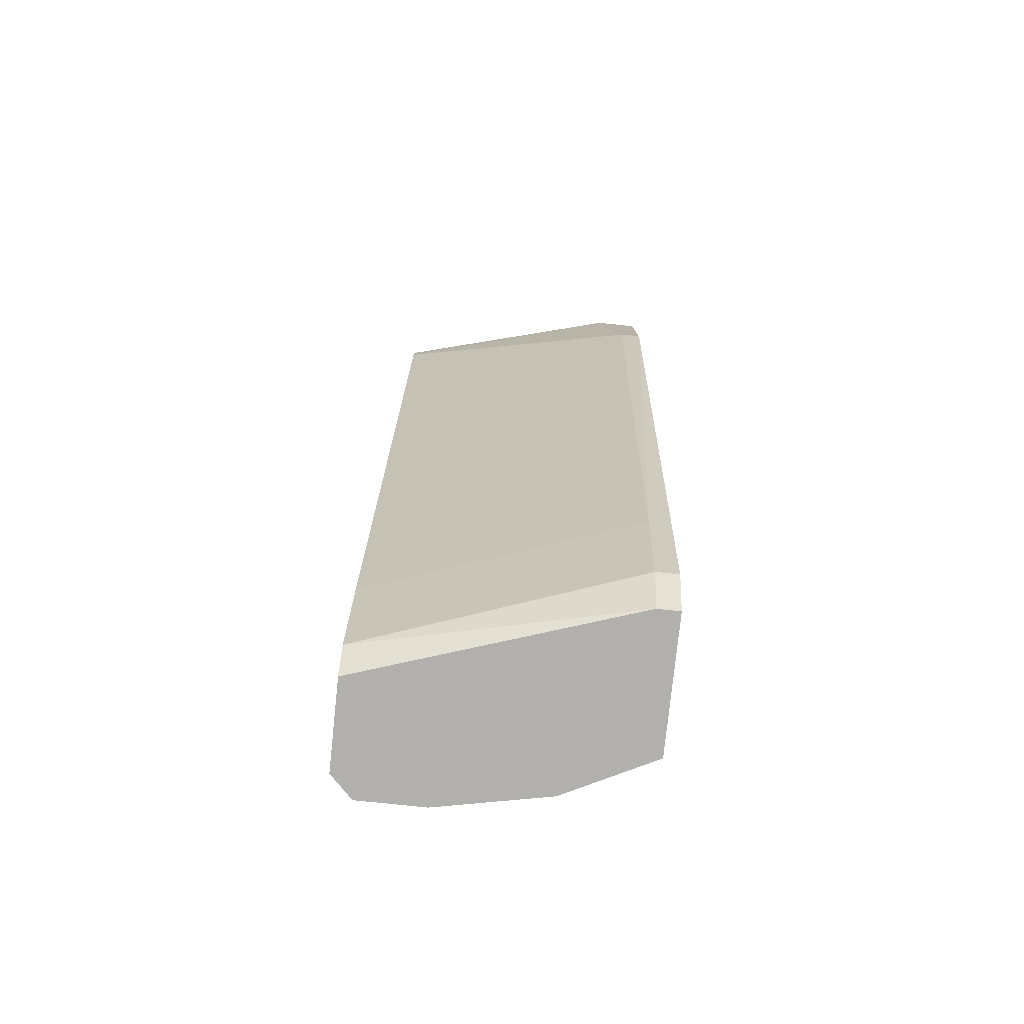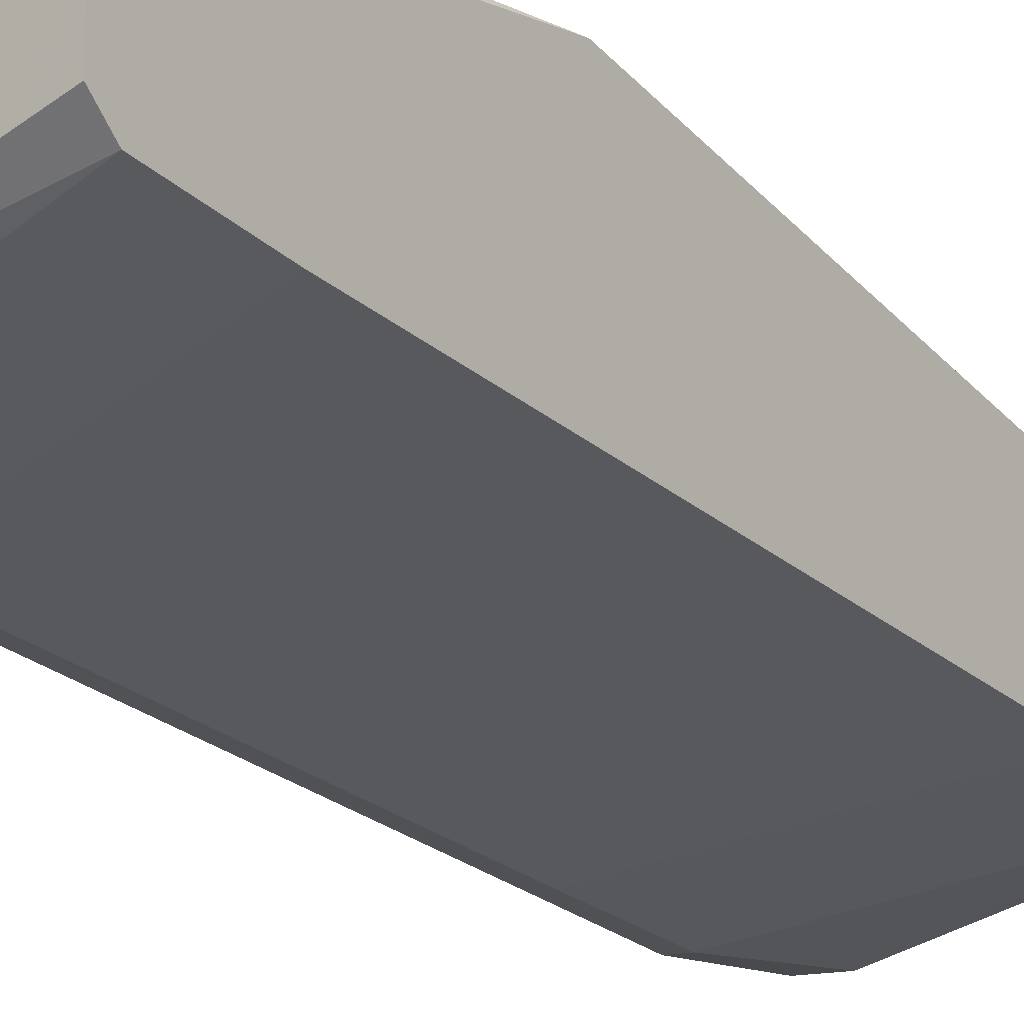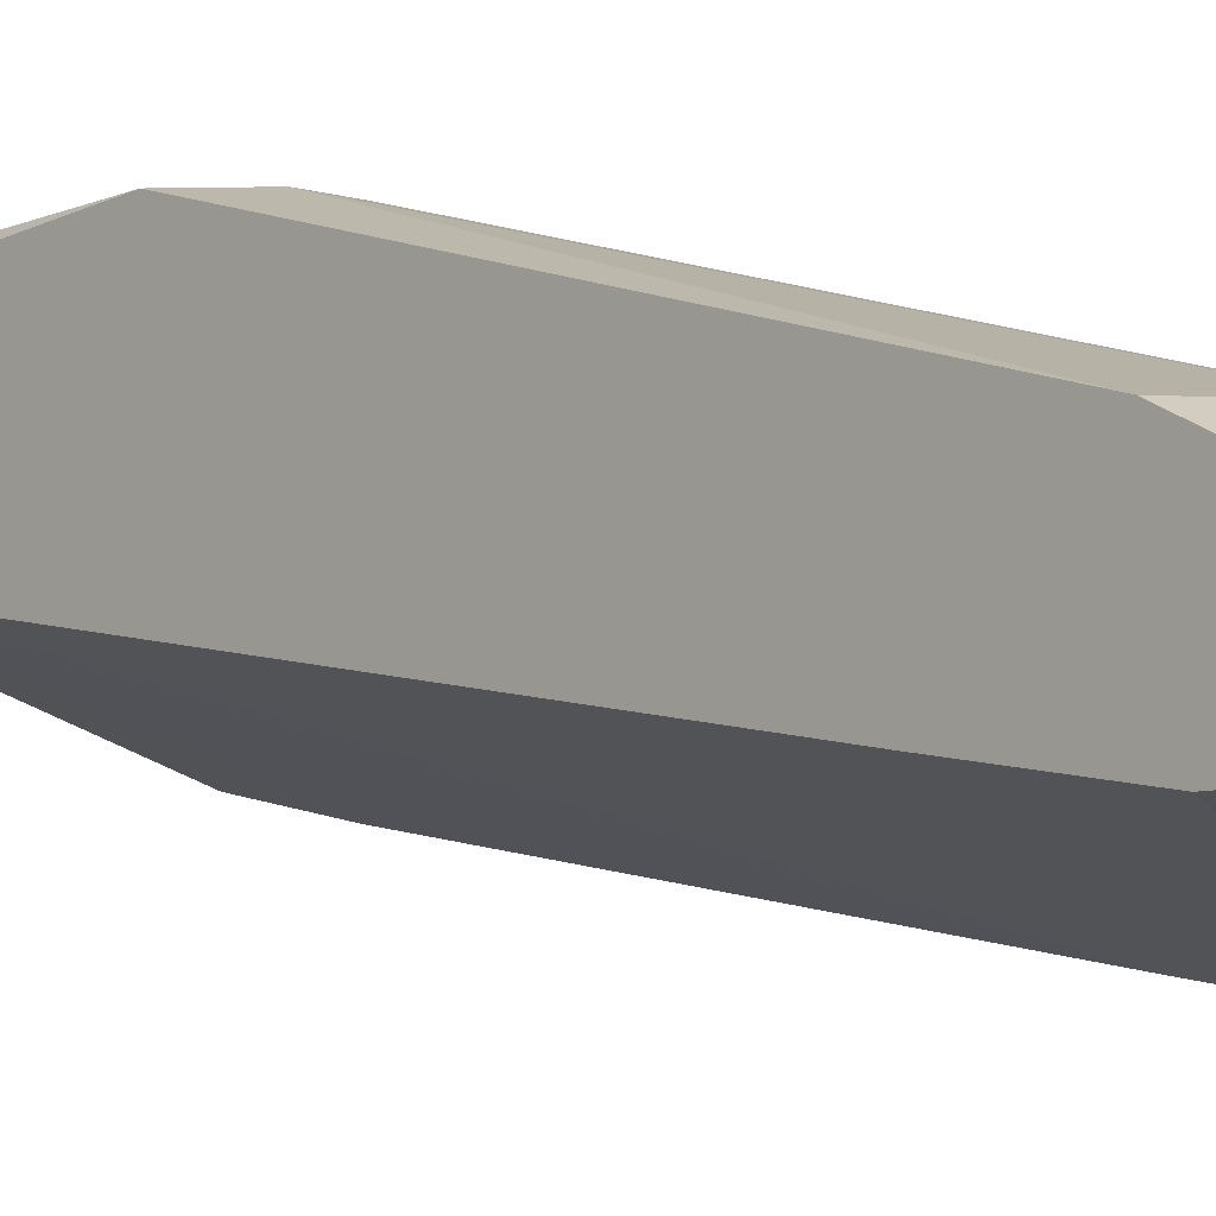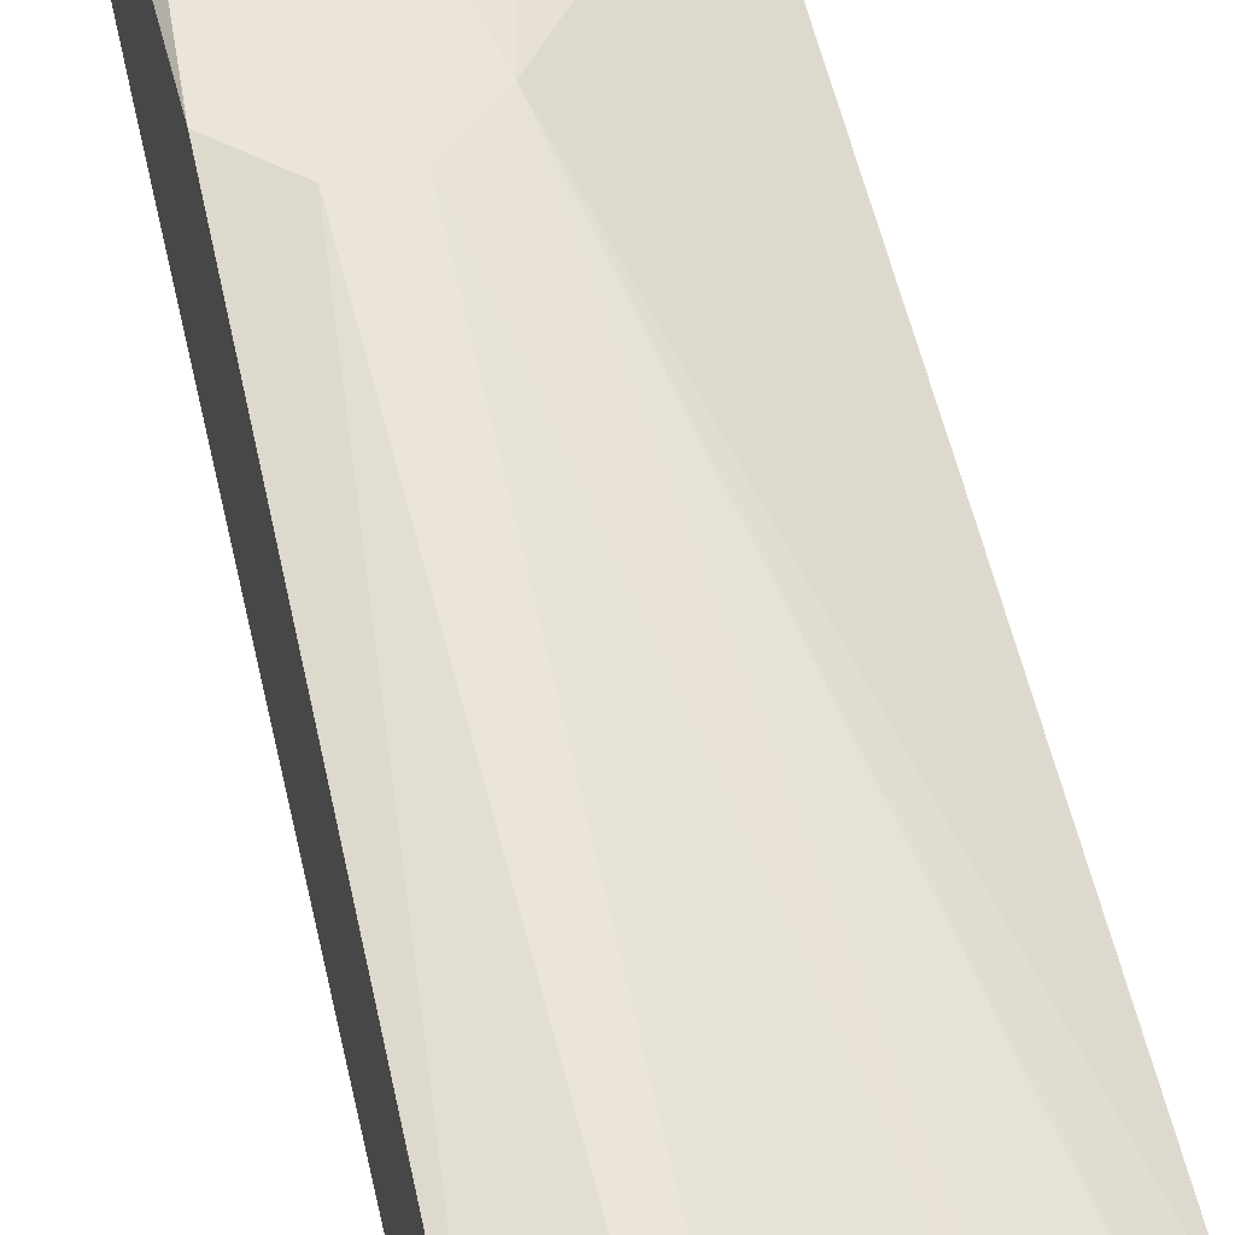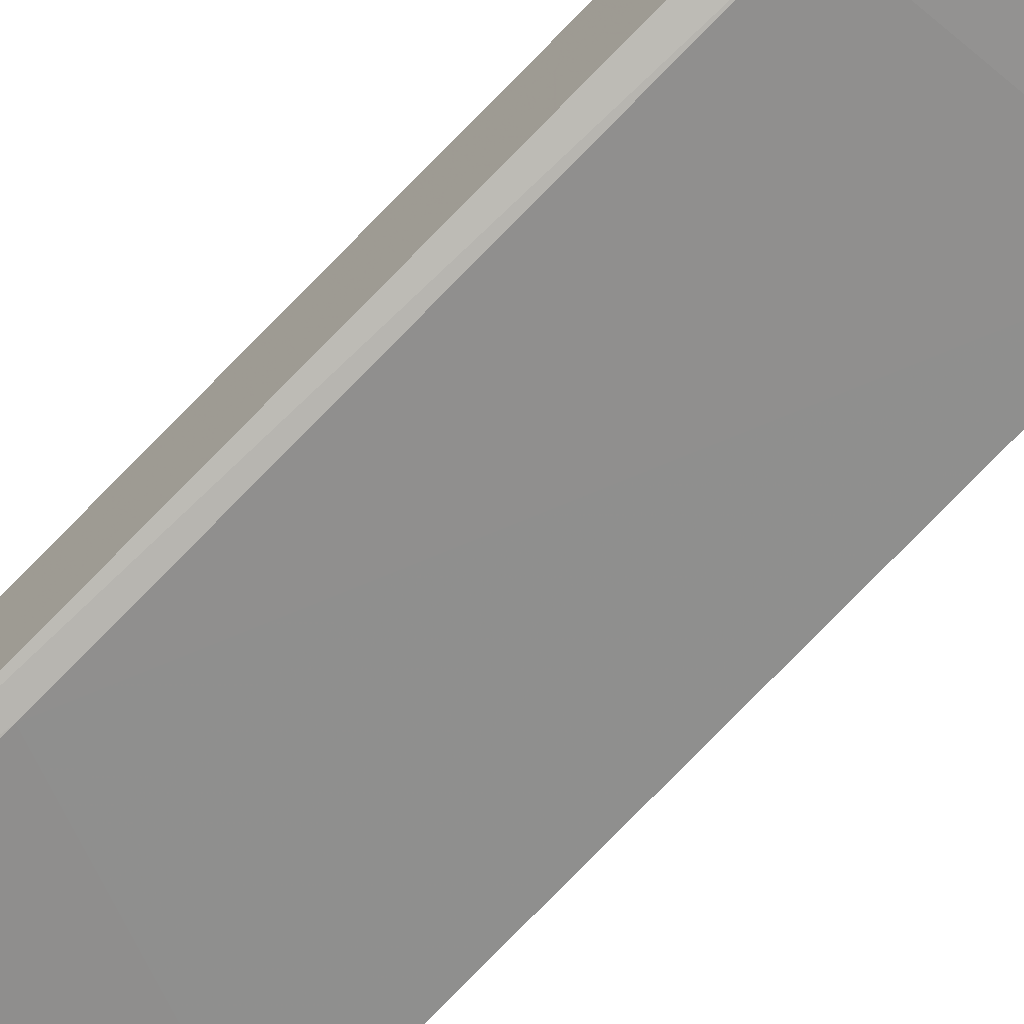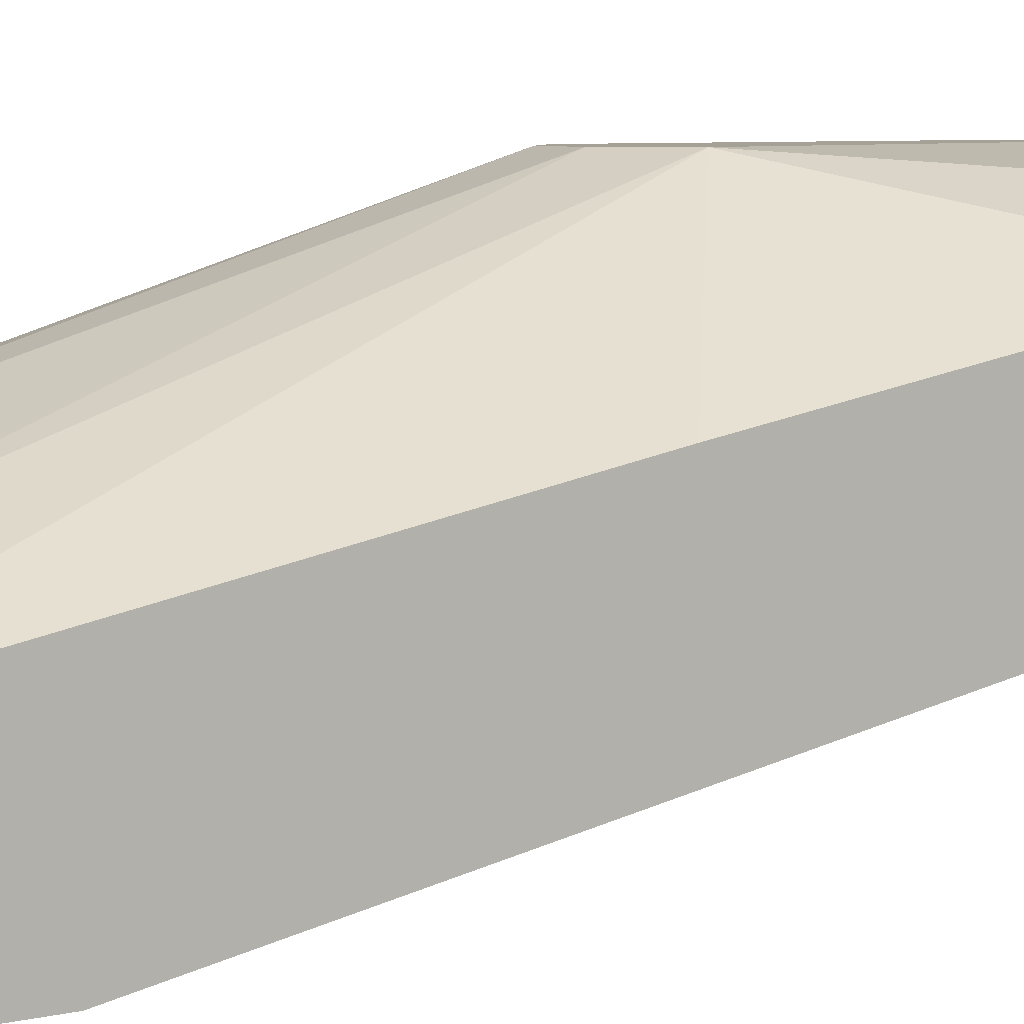
<metadata>
{"format":"obj","ext":"obj","renderer":"f3d","projection":"perspective","resolution":1024,"background":"white","views":[{"elev":-78.6,"azim":-6.0,"up":"+Z"},{"elev":-12.8,"azim":-143.0,"up":"+Y"},{"elev":-6.8,"azim":-42.0,"up":"+Y"},{"elev":45.5,"azim":-12.9,"up":"+Y"},{"elev":-72.0,"azim":134.2,"up":"+Y"},{"elev":6.0,"azim":53.2,"up":"+Y"}]}
</metadata>
<code>
v 0.002622 0.01347 -0.005809
v 0.001168 0.00838 0.01381
v 0.001168 0.01347 -0.004354
v 0.001168 0.01347 -0.01671
v 0.000441 0.00838 0.01381
v 0.007707 0.00693 0.0109
v 0.007707 0.00693 -0.01671
v 0.007707 0.009107 -0.001453
v 0.007707 0.001842 0.009445
v 0.007707 0.001842 0.01381
v 0.007707 0.006202 -0.01526
v 0.007707 0.006202 0.01381
v 0.007707 0.01056 -0.01017
v 0.007707 0.01129 -0.01671
v 0.007707 0.01129 -0.01453
v 0.004799 0.007655 0.01381
v 0.004799 0.01274 -0.01671
v -0.000285 0.01347 -0.004354
v -0.001012 0.01347 -0.01671
v -0.001739 0.004749 0.008719
v -0.001739 0.007655 0.01381
v -0.001739 0.009107 -0.01598
v -0.001739 0.00838 -0.01235
v -0.001739 0.00838 0.01235
v -0.001739 0.009835 -0.01671
v -0.001739 0.004024 0.01308
v -0.001739 0.004024 0.01381
v -0.001739 0.01347 -0.005809
v -0.001739 0.01274 -0.01671
v 0.006981 0.00693 0.01308
v 0.006981 0.00693 -0.01671
v 0.006981 0.005476 -0.01162
v 0.006981 0.002569 0.005086
v 0.006981 0.001842 0.009445
v 0.006981 0.006202 -0.01526
v 0.006254 0.001842 0.01381
f 16 1 3
f 1 28 3
f 4 1 17
f 4 28 1
f 1 6 8
f 6 1 30
f 13 1 8
f 1 13 15
f 17 1 15
f 1 16 30
f 3 5 2
f 16 3 2
f 5 16 2
f 5 3 18
f 3 28 18
f 14 4 17
f 4 14 29
f 28 4 19
f 4 29 19
f 5 12 16
f 5 27 12
f 24 5 18
f 5 24 21
f 27 5 21
f 6 13 8
f 12 13 6
f 12 6 30
f 14 11 7
f 11 31 7
f 31 14 7
f 9 12 10
f 34 9 10
f 14 9 11
f 11 9 32
f 9 14 12
f 32 9 33
f 9 34 33
f 12 27 10
f 10 27 36
f 34 10 36
f 31 11 35
f 11 32 35
f 12 14 13
f 16 12 30
f 13 14 15
f 14 17 15
f 29 14 31
f 28 24 18
f 29 28 19
f 20 22 23
f 27 22 20
f 20 23 33
f 27 20 26
f 20 34 26
f 34 20 33
f 24 27 21
f 23 22 35
f 22 29 25
f 31 22 25
f 22 27 28
f 22 28 29
f 22 31 35
f 23 32 33
f 32 23 35
f 28 27 24
f 29 31 25
f 36 27 26
f 34 36 26

</code>
